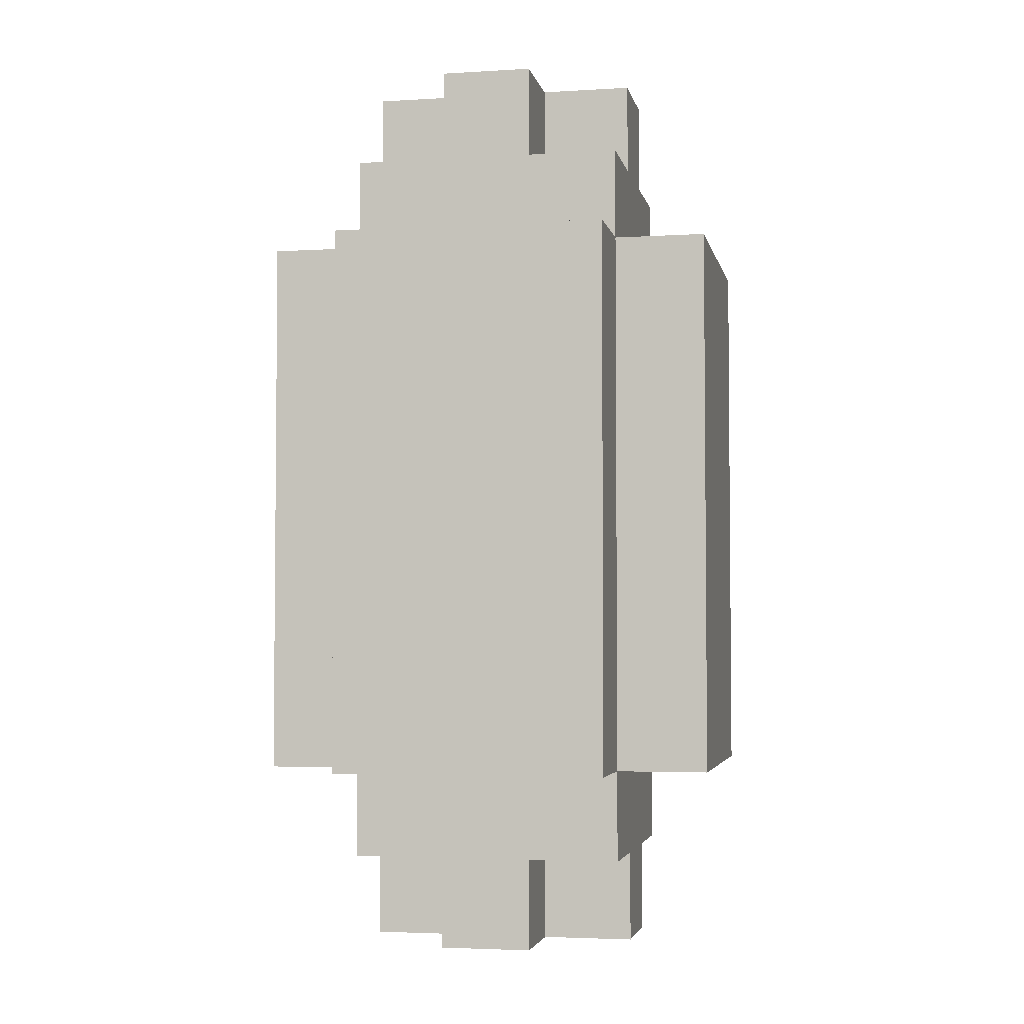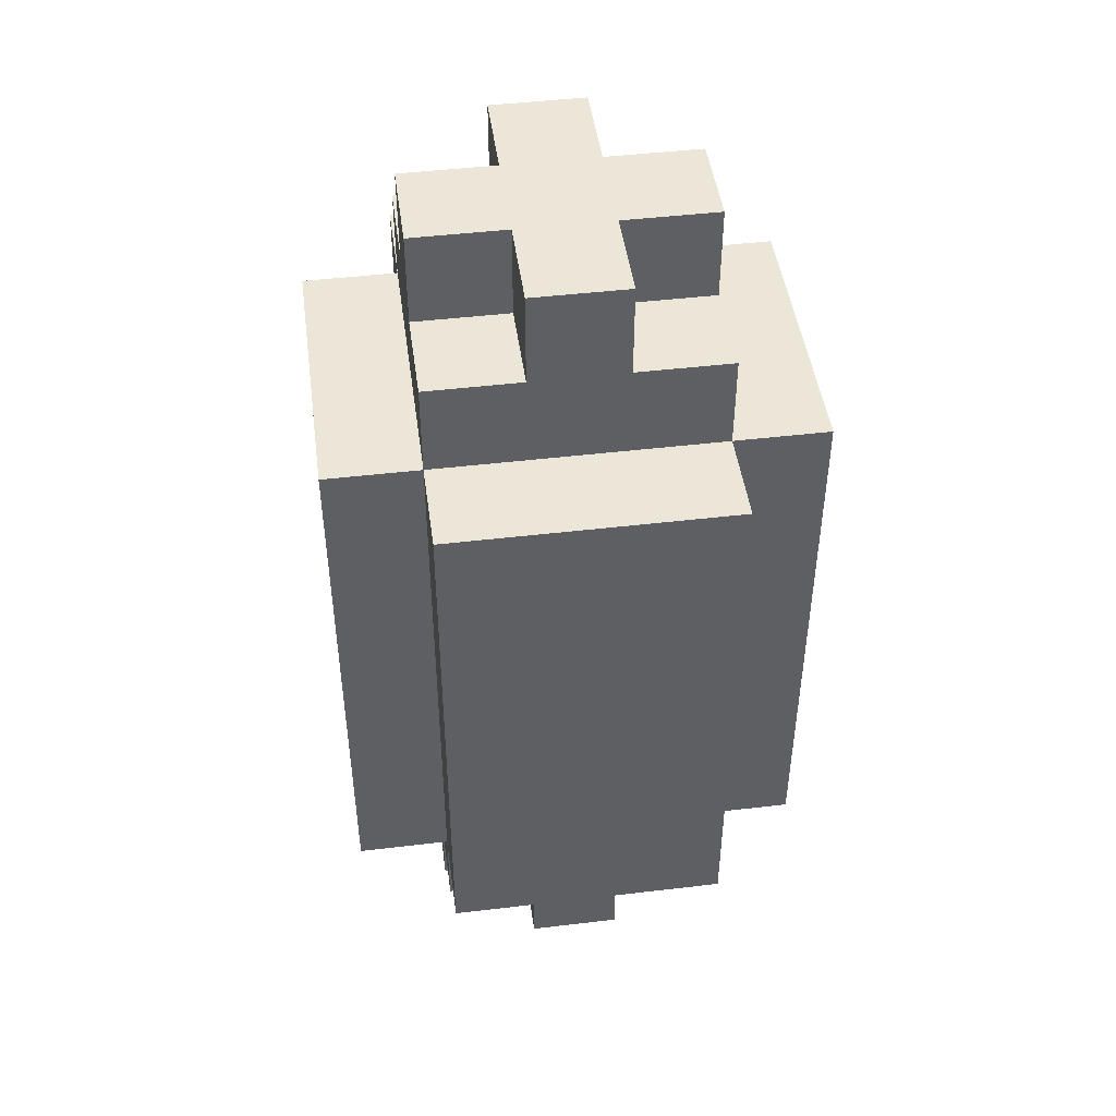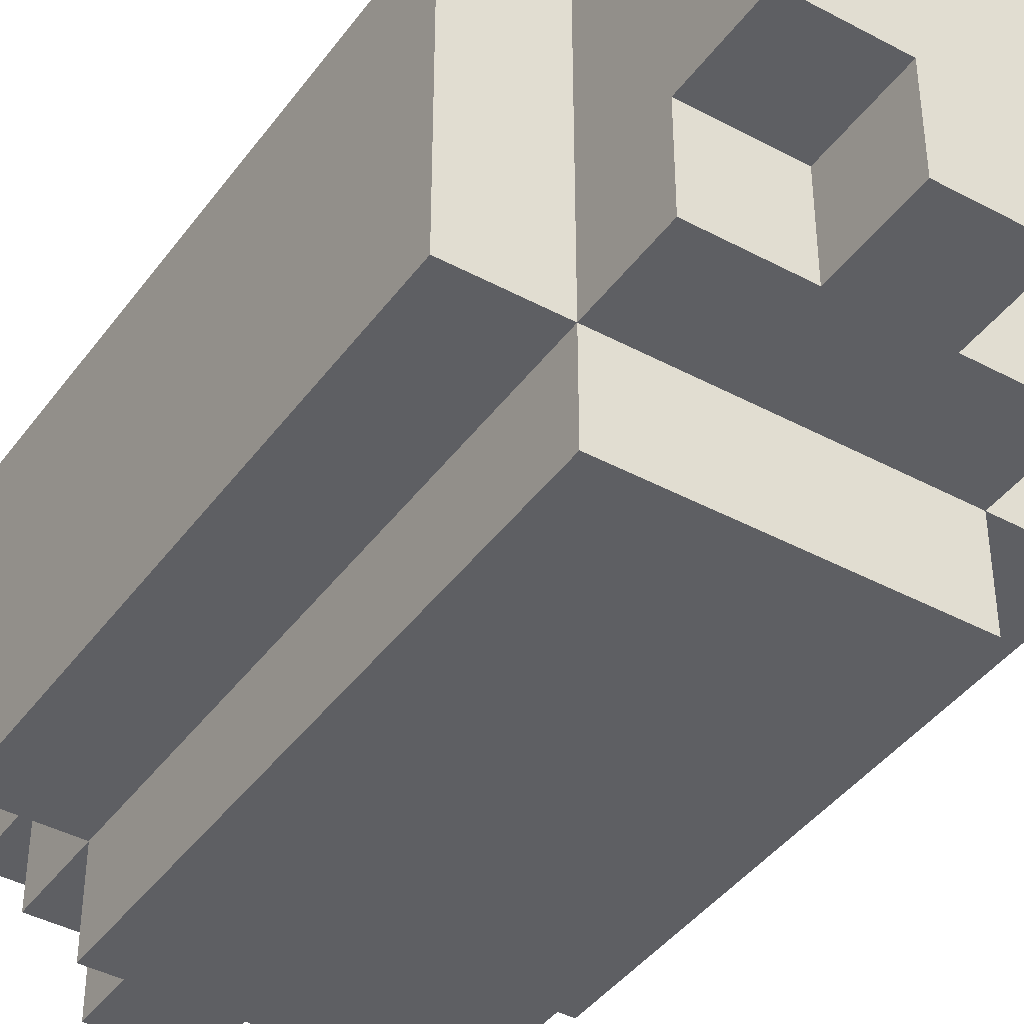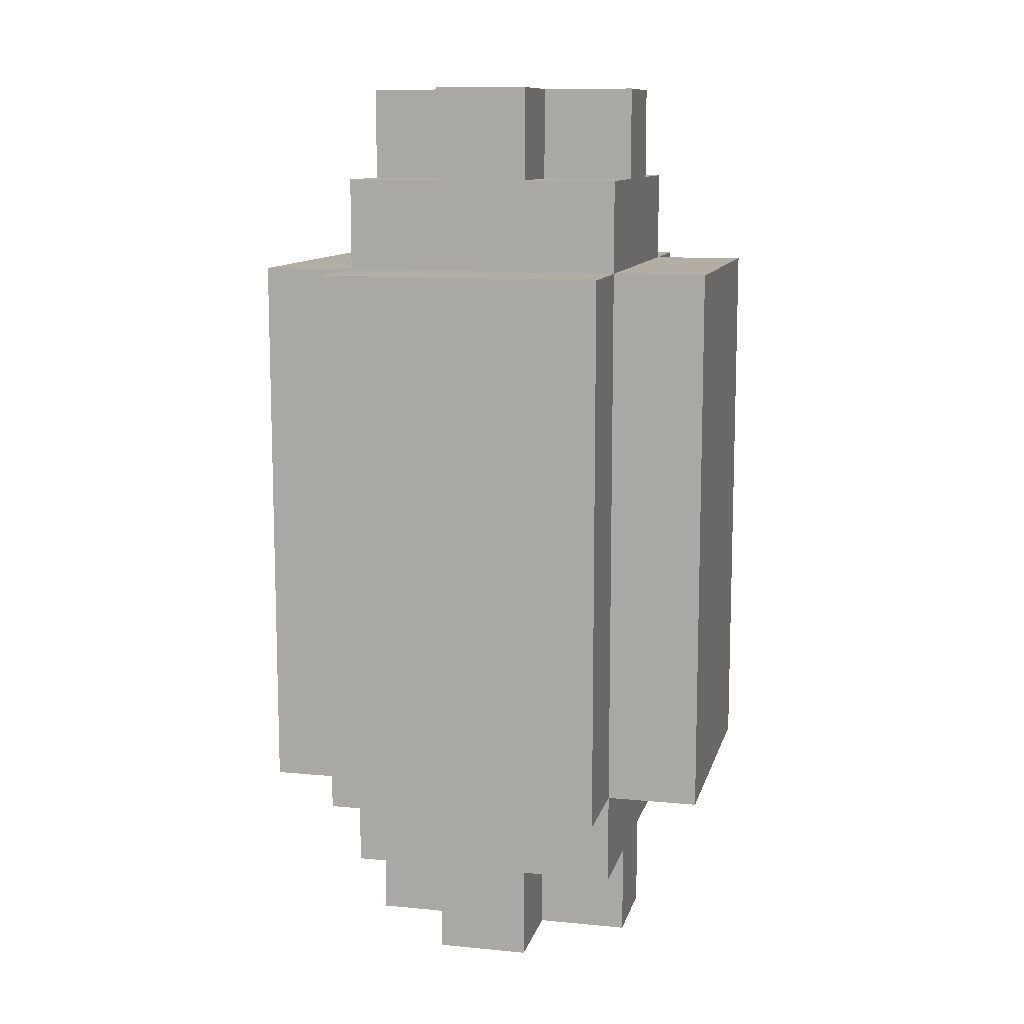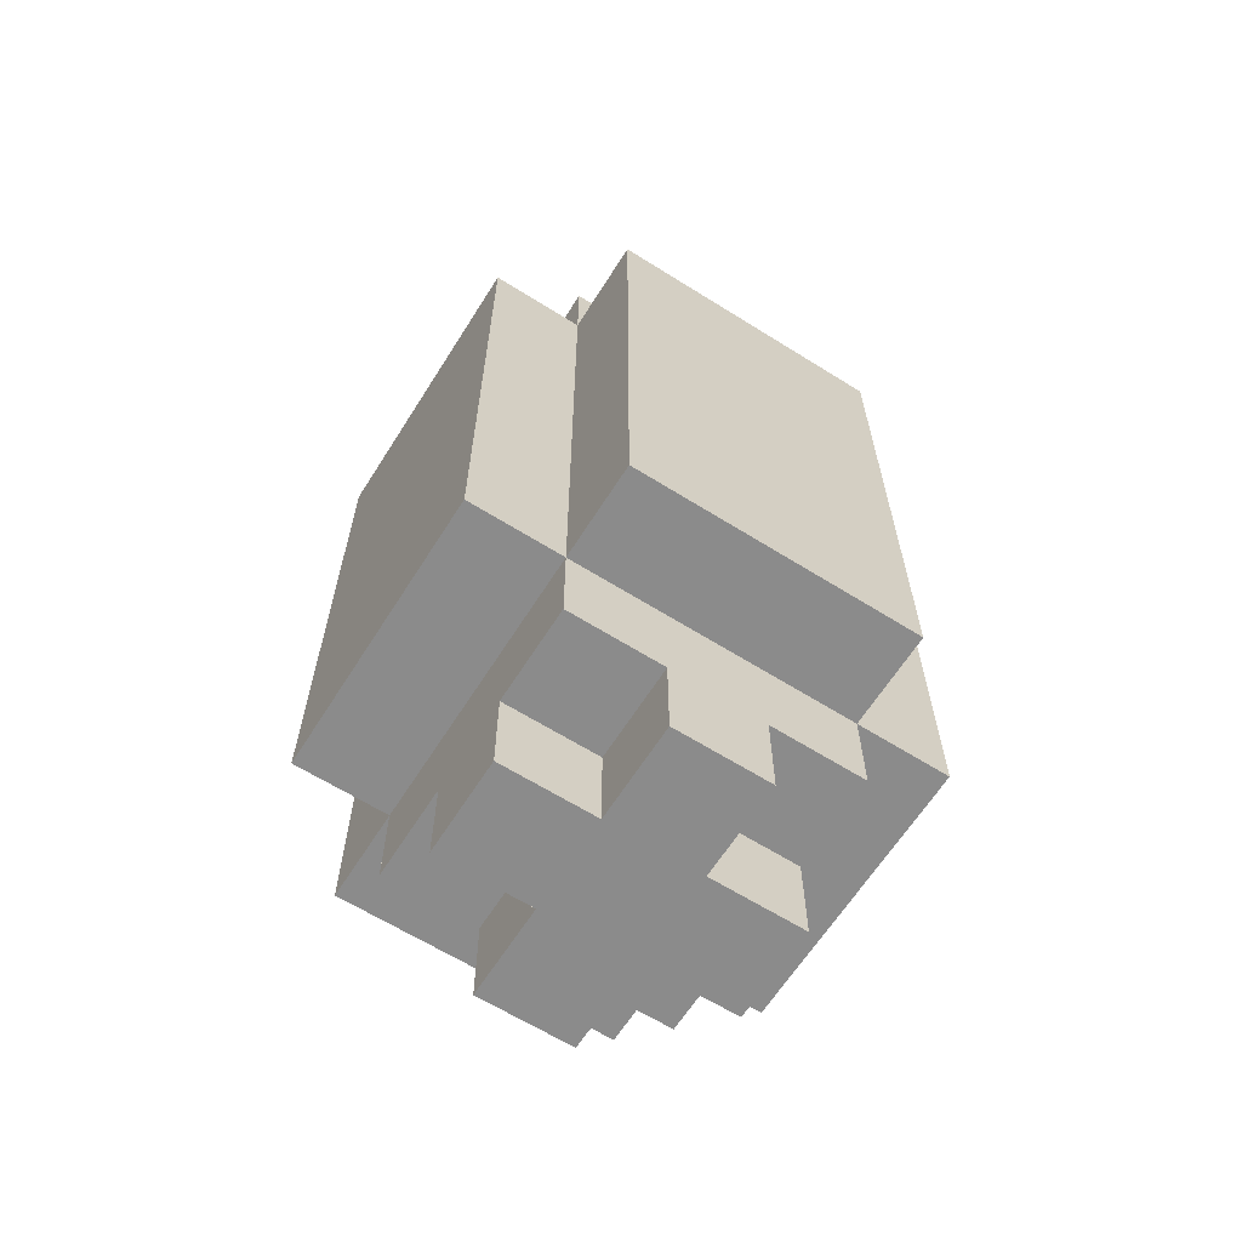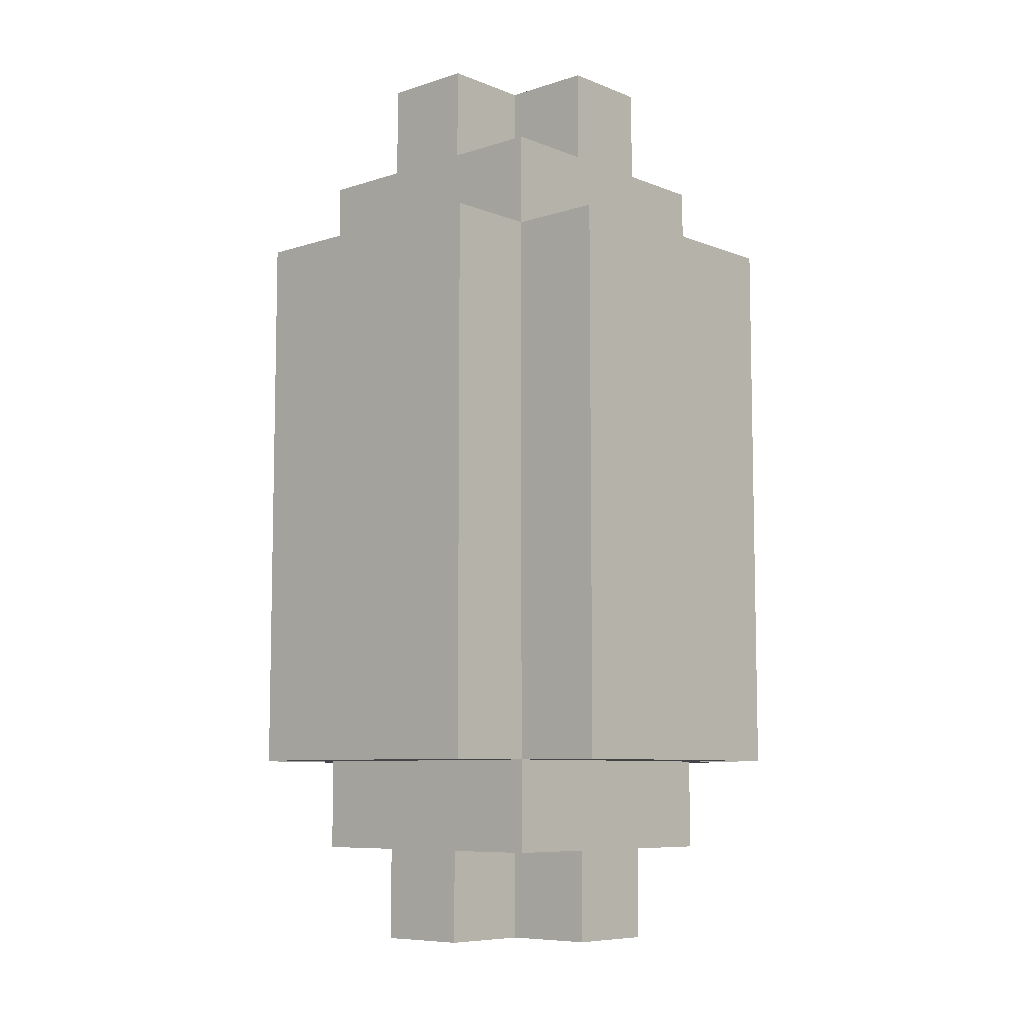
<metadata>
{"format":"obj","ext":"obj","renderer":"f3d","projection":"perspective","resolution":1024,"background":"white","views":[{"elev":-3.6,"azim":-168.5,"up":"+Y"},{"elev":46.5,"azim":82.3,"up":"+Y"},{"elev":-41.6,"azim":147.0,"up":"+Z"},{"elev":11.0,"azim":-76.6,"up":"+Y"},{"elev":-63.9,"azim":-122.3,"up":"+Y"},{"elev":-7.9,"azim":132.2,"up":"+Y"}]}
</metadata>
<code>
g StoreDecor_RedLantern
v -2.5 2 1.5
v -2.5 2 -1.5
v -2.5 3 0.5
v -2.5 3 -0.5
v -2.5 4 0.5
v -2.5 4 -0.5
v -2.5 5 1.5
v -2.5 5 0.5
v -2.5 5 -0.5
v -2.5 5 -1.5
v -2.5 6 1.5
v -2.5 6 0.5
v -2.5 6 -0.5
v -2.5 6 -1.5
v -2.5 7 1.5
v -2.5 7 -1.5
v -2.5 8 1.5
v -2.5 8 -1.5
v -1.5 0 0.5
v -1.5 0 -0.5
v -1.5 1 1.5
v -1.5 1 0.5
v -1.5 1 -0.5
v -1.5 1 -1.5
v -1.5 2 2.5
v -1.5 2 1.5
v -1.5 2 -1.5
v -1.5 2 -2.5
v -1.5 5 1.5
v -1.5 5 -1.5
v -1.5 6 1.5
v -1.5 6 -1.5
v -1.5 7 1.5
v -1.5 7 -1.5
v -1.5 8 2.5
v -1.5 8 1.5
v -1.5 8 -1.5
v -1.5 8 -2.5
v -1.5 9 1.5
v -1.5 9 0.5
v -1.5 9 -0.5
v -1.5 9 -1.5
v -1.5 10 0.5
v -1.5 10 -0.5
v -0.5 0 1.5
v -0.5 0 0.5
v -0.5 0 -0.5
v -0.5 0 -1.5
v -0.5 1 1.5
v -0.5 1 0.5
v -0.5 1 -0.5
v -0.5 1 -1.5
v -0.5 9 1.5
v -0.5 9 0.5
v -0.5 9 -0.5
v -0.5 9 -1.5
v -0.5 10 1.5
v -0.5 10 0.5
v -0.5 10 -0.5
v -0.5 10 -1.5
v 0.5 0 1.5
v 0.5 0 0.5
v 0.5 0 -0.5
v 0.5 0 -1.5
v 0.5 1 1.5
v 0.5 1 0.5
v 0.5 1 -0.5
v 0.5 1 -1.5
v 0.5 9 1.5
v 0.5 9 0.5
v 0.5 9 -0.5
v 0.5 9 -1.5
v 0.5 10 1.5
v 0.5 10 0.5
v 0.5 10 -0.5
v 0.5 10 -1.5
v 1.5 0 0.5
v 1.5 0 -0.5
v 1.5 1 1.5
v 1.5 1 0.5
v 1.5 1 -0.5
v 1.5 1 -1.5
v 1.5 2 2.5
v 1.5 2 1.5
v 1.5 2 -1.5
v 1.5 2 -2.5
v 1.5 3 1.5
v 1.5 3 -1.5
v 1.5 3 -2.5
v 1.5 4 2.5
v 1.5 4 1.5
v 1.5 4 -1.5
v 1.5 4 -2.5
v 1.5 5 2.5
v 1.5 5 1.5
v 1.5 5 -1.5
v 1.5 5 -2.5
v 1.5 6 2.5
v 1.5 6 1.5
v 1.5 6 -1.5
v 1.5 6 -2.5
v 1.5 7 2.5
v 1.5 7 1.5
v 1.5 7 -1.5
v 1.5 8 2.5
v 1.5 8 1.5
v 1.5 8 -1.5
v 1.5 8 -2.5
v 1.5 9 1.5
v 1.5 9 0.5
v 1.5 9 -0.5
v 1.5 9 -1.5
v 1.5 10 0.5
v 1.5 10 -0.5
v 2.5 2 1.5
v 2.5 2 -1.5
v 2.5 3 1.5
v 2.5 3 0.5
v 2.5 4 -0.5
v 2.5 4 -1.5
v 2.5 6 1.5
v 2.5 6 0.5
v 2.5 7 -0.5
v 2.5 7 -1.5
v 2.5 8 1.5
v 2.5 8 -1.5
v -1.5 2 2.5
v -1.5 8 2.5
v -0.5 3 2.5
v -0.5 7 2.5
v 0.5 3 2.5
v 0.5 4 2.5
v 0.5 5 2.5
v 0.5 6 2.5
v 1.5 2 2.5
v 1.5 4 2.5
v 1.5 5 2.5
v 1.5 6 2.5
v 1.5 7 2.5
v 1.5 8 2.5
v -2.5 2 1.5
v -2.5 5 1.5
v -2.5 6 1.5
v -2.5 7 1.5
v -2.5 8 1.5
v -1.5 1 1.5
v -1.5 2 1.5
v -1.5 5 1.5
v -1.5 6 1.5
v -1.5 7 1.5
v -1.5 8 1.5
v -1.5 9 1.5
v -0.5 0 1.5
v -0.5 1 1.5
v -0.5 9 1.5
v -0.5 10 1.5
v 0.5 0 1.5
v 0.5 1 1.5
v 0.5 9 1.5
v 0.5 10 1.5
v 1.5 1 1.5
v 1.5 2 1.5
v 1.5 3 1.5
v 1.5 4 1.5
v 1.5 5 1.5
v 1.5 6 1.5
v 1.5 7 1.5
v 1.5 8 1.5
v 1.5 9 1.5
v 2.5 2 1.5
v 2.5 3 1.5
v 2.5 6 1.5
v 2.5 8 1.5
v -1.5 0 0.5
v -1.5 1 0.5
v -1.5 9 0.5
v -1.5 10 0.5
v -0.5 0 0.5
v -0.5 1 0.5
v -0.5 9 0.5
v -0.5 10 0.5
v 0.5 0 0.5
v 0.5 1 0.5
v 0.5 9 0.5
v 0.5 10 0.5
v 1.5 0 0.5
v 1.5 1 0.5
v 1.5 9 0.5
v 1.5 10 0.5
v -1.5 0 -0.5
v -1.5 1 -0.5
v -1.5 9 -0.5
v -1.5 10 -0.5
v -0.5 0 -0.5
v -0.5 1 -0.5
v -0.5 9 -0.5
v -0.5 10 -0.5
v 0.5 0 -0.5
v 0.5 1 -0.5
v 0.5 9 -0.5
v 0.5 10 -0.5
v 1.5 0 -0.5
v 1.5 1 -0.5
v 1.5 9 -0.5
v 1.5 10 -0.5
v -2.5 2 -1.5
v -2.5 5 -1.5
v -2.5 6 -1.5
v -2.5 7 -1.5
v -2.5 8 -1.5
v -1.5 1 -1.5
v -1.5 2 -1.5
v -1.5 5 -1.5
v -1.5 6 -1.5
v -1.5 7 -1.5
v -1.5 8 -1.5
v -1.5 9 -1.5
v -0.5 0 -1.5
v -0.5 1 -1.5
v -0.5 9 -1.5
v -0.5 10 -1.5
v 0.5 0 -1.5
v 0.5 1 -1.5
v 0.5 9 -1.5
v 0.5 10 -1.5
v 1.5 1 -1.5
v 1.5 2 -1.5
v 1.5 3 -1.5
v 1.5 4 -1.5
v 1.5 5 -1.5
v 1.5 6 -1.5
v 1.5 7 -1.5
v 1.5 8 -1.5
v 1.5 9 -1.5
v 2.5 2 -1.5
v 2.5 4 -1.5
v 2.5 7 -1.5
v 2.5 8 -1.5
v -1.5 2 -2.5
v -1.5 8 -2.5
v -0.5 3 -2.5
v -0.5 6 -2.5
v 0.5 4 -2.5
v 0.5 5 -2.5
v 1.5 2 -2.5
v 1.5 3 -2.5
v 1.5 4 -2.5
v 1.5 5 -2.5
v 1.5 6 -2.5
v 1.5 8 -2.5
v -0.5 0 1.5
v 0.5 0 1.5
v -1.5 0 0.5
v -0.5 0 0.5
v 0.5 0 0.5
v 1.5 0 0.5
v -1.5 0 -0.5
v -0.5 0 -0.5
v 0.5 0 -0.5
v 1.5 0 -0.5
v -0.5 0 -1.5
v 0.5 0 -1.5
v -1.5 1 1.5
v -0.5 1 1.5
v 0.5 1 1.5
v 1.5 1 1.5
v -1.5 1 0.5
v -0.5 1 0.5
v 0.5 1 0.5
v 1.5 1 0.5
v -1.5 1 -0.5
v -0.5 1 -0.5
v 0.5 1 -0.5
v 1.5 1 -0.5
v -1.5 1 -1.5
v -0.5 1 -1.5
v 0.5 1 -1.5
v 1.5 1 -1.5
v -1.5 2 2.5
v 1.5 2 2.5
v -2.5 2 1.5
v -1.5 2 1.5
v 1.5 2 1.5
v 2.5 2 1.5
v -2.5 2 -1.5
v -1.5 2 -1.5
v 1.5 2 -1.5
v 2.5 2 -1.5
v -1.5 2 -2.5
v 1.5 2 -2.5
v -1.5 8 2.5
v 1.5 8 2.5
v -2.5 8 1.5
v -1.5 8 1.5
v 1.5 8 1.5
v 2.5 8 1.5
v -2.5 8 -1.5
v -1.5 8 -1.5
v 1.5 8 -1.5
v 2.5 8 -1.5
v -1.5 8 -2.5
v 1.5 8 -2.5
v -1.5 9 1.5
v -0.5 9 1.5
v 0.5 9 1.5
v 1.5 9 1.5
v -1.5 9 0.5
v -0.5 9 0.5
v 0.5 9 0.5
v 1.5 9 0.5
v -1.5 9 -0.5
v -0.5 9 -0.5
v 0.5 9 -0.5
v 1.5 9 -0.5
v -1.5 9 -1.5
v -0.5 9 -1.5
v 0.5 9 -1.5
v 1.5 9 -1.5
v -0.5 10 1.5
v 0.5 10 1.5
v -1.5 10 0.5
v -0.5 10 0.5
v 0.5 10 0.5
v 1.5 10 0.5
v -1.5 10 -0.5
v -0.5 10 -0.5
v 0.5 10 -0.5
v 1.5 10 -0.5
v -0.5 10 -1.5
v 0.5 10 -1.5
f 3 2 1
f 4 2 3
f 5 3 1
f 5 4 3
f 6 2 4
f 6 4 5
f 7 5 1
f 7 6 5
f 8 6 7
f 9 2 6
f 9 6 8
f 10 2 9
f 11 8 7
f 12 9 8
f 12 8 11
f 13 10 9
f 13 9 12
f 14 10 13
f 15 12 11
f 15 13 12
f 15 14 13
f 16 14 15
f 17 16 15
f 18 16 17
f 22 20 19
f 23 20 22
f 26 22 21
f 26 24 23
f 26 23 22
f 27 24 26
f 29 26 25
f 30 28 27
f 31 29 25
f 32 28 30
f 33 31 25
f 34 28 32
f 35 33 25
f 36 33 35
f 37 28 34
f 38 28 37
f 39 37 36
f 40 37 39
f 41 37 40
f 42 37 41
f 43 41 40
f 44 41 43
f 49 46 45
f 50 46 49
f 51 48 47
f 52 48 51
f 57 54 53
f 58 54 57
f 59 56 55
f 60 56 59
f 61 62 65
f 65 62 66
f 63 64 67
f 67 64 68
f 69 70 73
f 73 70 74
f 71 72 75
f 75 72 76
f 77 78 80
f 80 78 81
f 79 80 84
f 81 82 84
f 80 81 84
f 84 82 85
f 83 84 87
f 85 86 88
f 88 86 89
f 83 87 90
f 90 87 91
f 88 89 92
f 92 89 93
f 90 91 94
f 94 91 95
f 92 93 96
f 96 93 97
f 94 95 98
f 98 95 99
f 96 97 100
f 100 97 101
f 98 99 102
f 102 99 103
f 100 101 104
f 102 103 105
f 105 103 106
f 104 101 107
f 107 101 108
f 106 107 109
f 109 107 110
f 110 107 111
f 111 107 112
f 110 111 113
f 113 111 114
f 115 116 117
f 117 116 118
f 118 116 119
f 119 116 120
f 117 118 121
f 118 119 122
f 121 118 122
f 119 120 123
f 122 119 123
f 121 122 123
f 123 120 124
f 121 123 125
f 123 124 125
f 125 124 126
f 129 128 127
f 130 128 129
f 131 129 127
f 131 130 129
f 132 130 131
f 133 130 132
f 134 130 133
f 135 131 127
f 135 132 131
f 136 133 132
f 136 132 135
f 137 134 133
f 137 133 136
f 138 130 134
f 138 134 137
f 139 128 130
f 139 130 138
f 140 128 139
f 147 142 141
f 148 143 142
f 148 142 147
f 149 144 143
f 149 143 148
f 150 145 144
f 150 144 149
f 151 145 150
f 154 147 146
f 155 152 151
f 157 154 153
f 158 147 154
f 158 154 157
f 159 156 155
f 159 155 151
f 160 156 159
f 161 147 158
f 162 147 161
f 168 159 151
f 169 159 168
f 170 163 162
f 171 164 163
f 171 163 170
f 171 165 164
f 171 166 165
f 172 167 166
f 172 166 171
f 172 168 167
f 173 168 172
f 178 175 174
f 179 175 178
f 180 177 176
f 181 177 180
f 186 183 182
f 187 183 186
f 188 185 184
f 189 185 188
f 190 191 194
f 194 191 195
f 192 193 196
f 196 193 197
f 198 199 202
f 202 199 203
f 200 201 204
f 204 201 205
f 206 207 212
f 207 208 213
f 212 207 213
f 208 209 214
f 213 208 214
f 209 210 215
f 214 209 215
f 215 210 216
f 211 212 219
f 216 217 220
f 218 219 222
f 219 212 223
f 222 219 223
f 220 221 224
f 216 220 224
f 224 221 225
f 223 212 226
f 226 212 227
f 216 224 233
f 233 224 234
f 227 228 235
f 228 229 235
f 231 232 236
f 235 229 236
f 229 230 236
f 230 231 236
f 232 233 237
f 236 232 237
f 237 233 238
f 239 240 241
f 241 240 242
f 241 242 243
f 243 242 244
f 239 241 245
f 241 243 246
f 245 241 246
f 243 244 247
f 246 243 247
f 244 242 248
f 247 244 248
f 242 240 249
f 248 242 249
f 249 240 250
f 254 252 251
f 255 252 254
f 257 254 253
f 257 256 255
f 257 255 254
f 258 256 257
f 259 256 258
f 260 256 259
f 261 259 258
f 262 259 261
f 267 264 263
f 268 264 267
f 269 266 265
f 270 266 269
f 275 272 271
f 276 272 275
f 277 274 273
f 278 274 277
f 282 280 279
f 283 280 282
f 285 282 281
f 286 282 285
f 287 284 283
f 288 284 287
f 289 287 286
f 290 287 289
f 291 292 294
f 294 292 295
f 293 294 297
f 297 294 298
f 295 296 299
f 299 296 300
f 298 299 301
f 301 299 302
f 303 304 307
f 307 304 308
f 305 306 309
f 309 306 310
f 311 312 315
f 315 312 316
f 313 314 317
f 317 314 318
f 319 320 322
f 322 320 323
f 321 322 325
f 323 324 325
f 322 323 325
f 325 324 326
f 326 324 327
f 327 324 328
f 326 327 329
f 329 327 330

</code>
